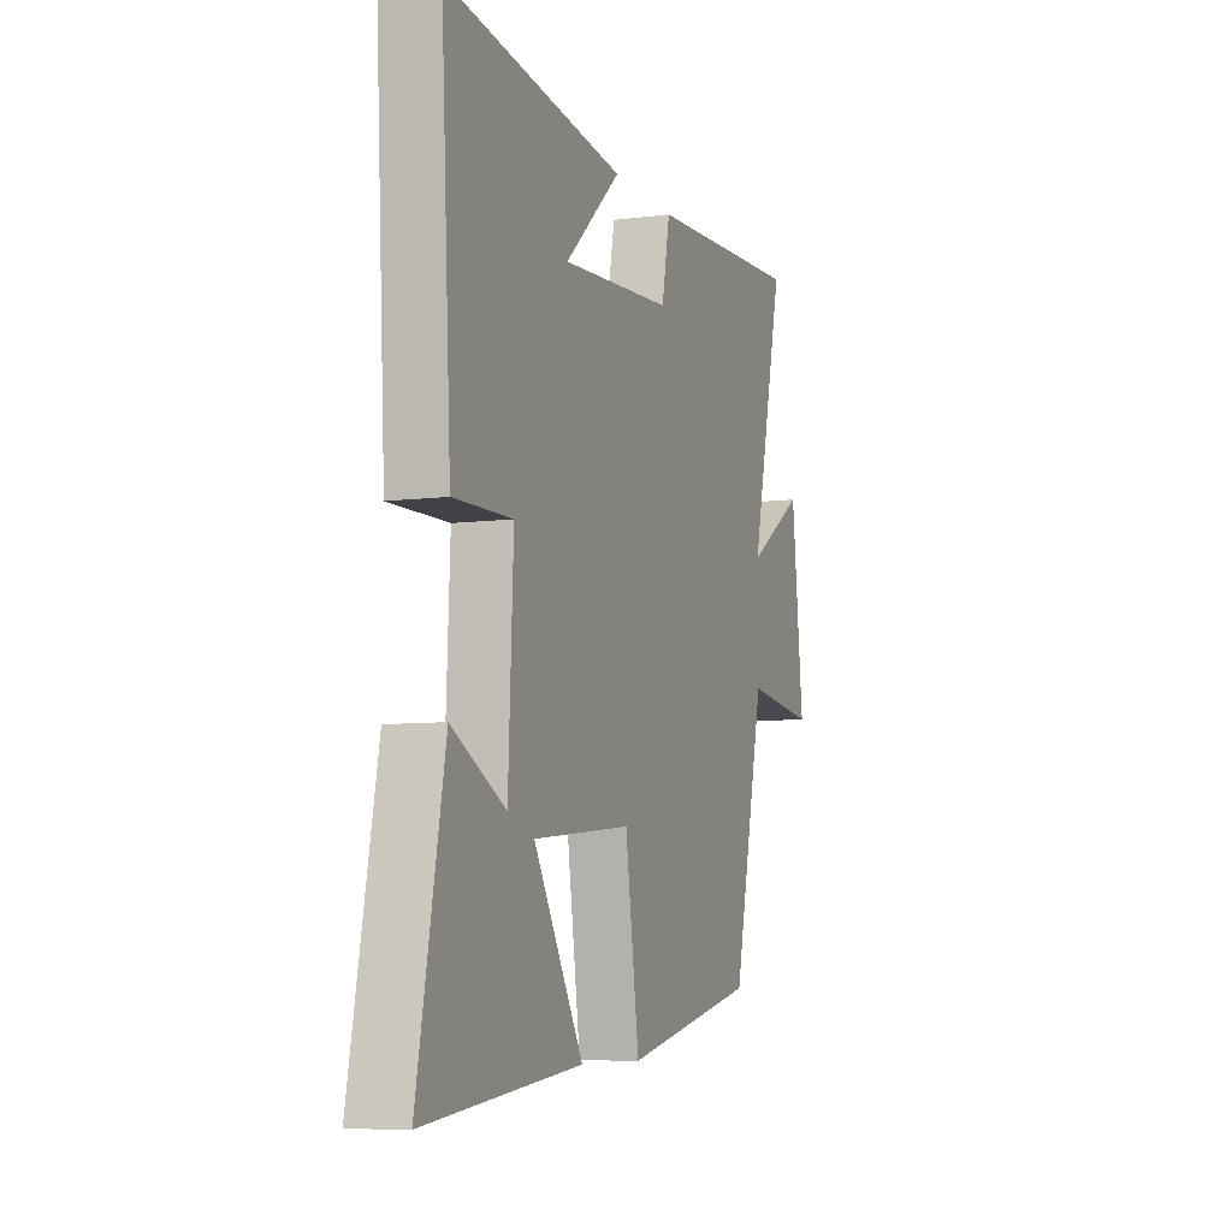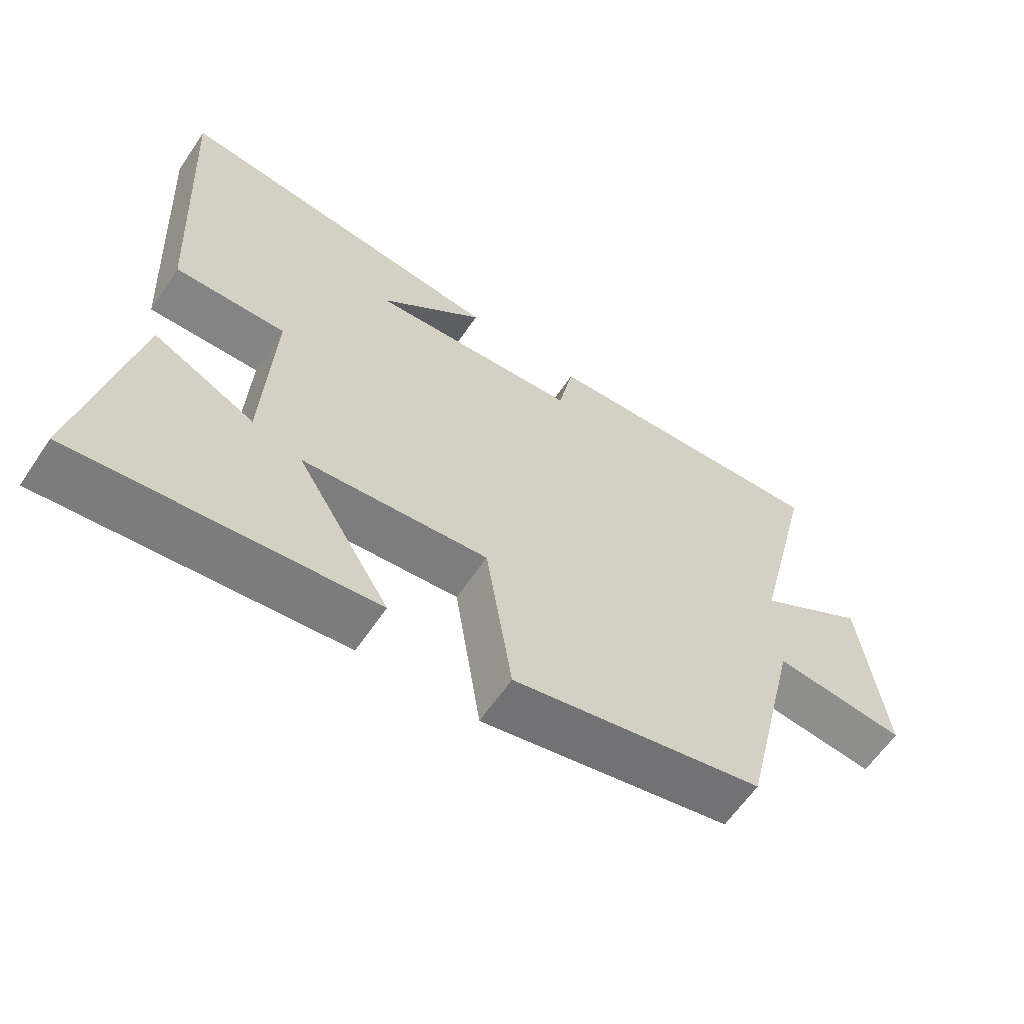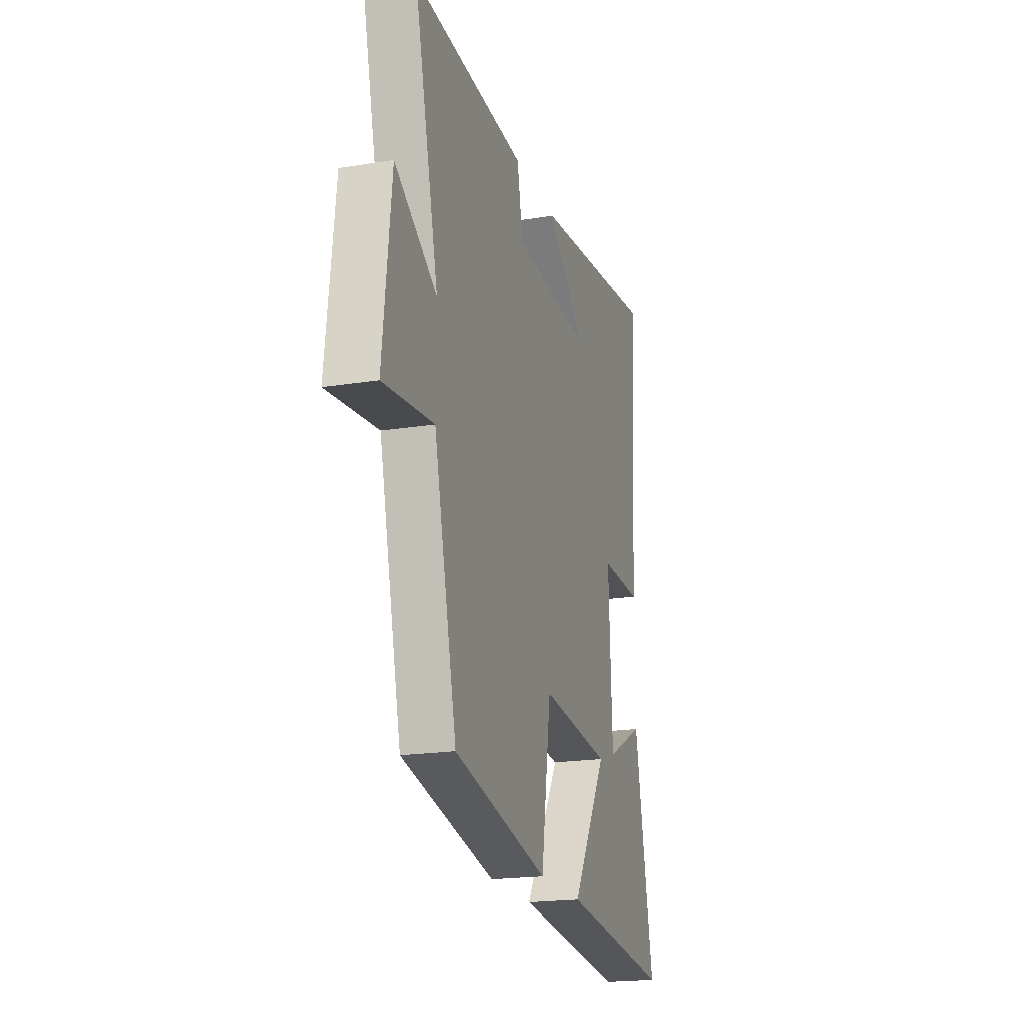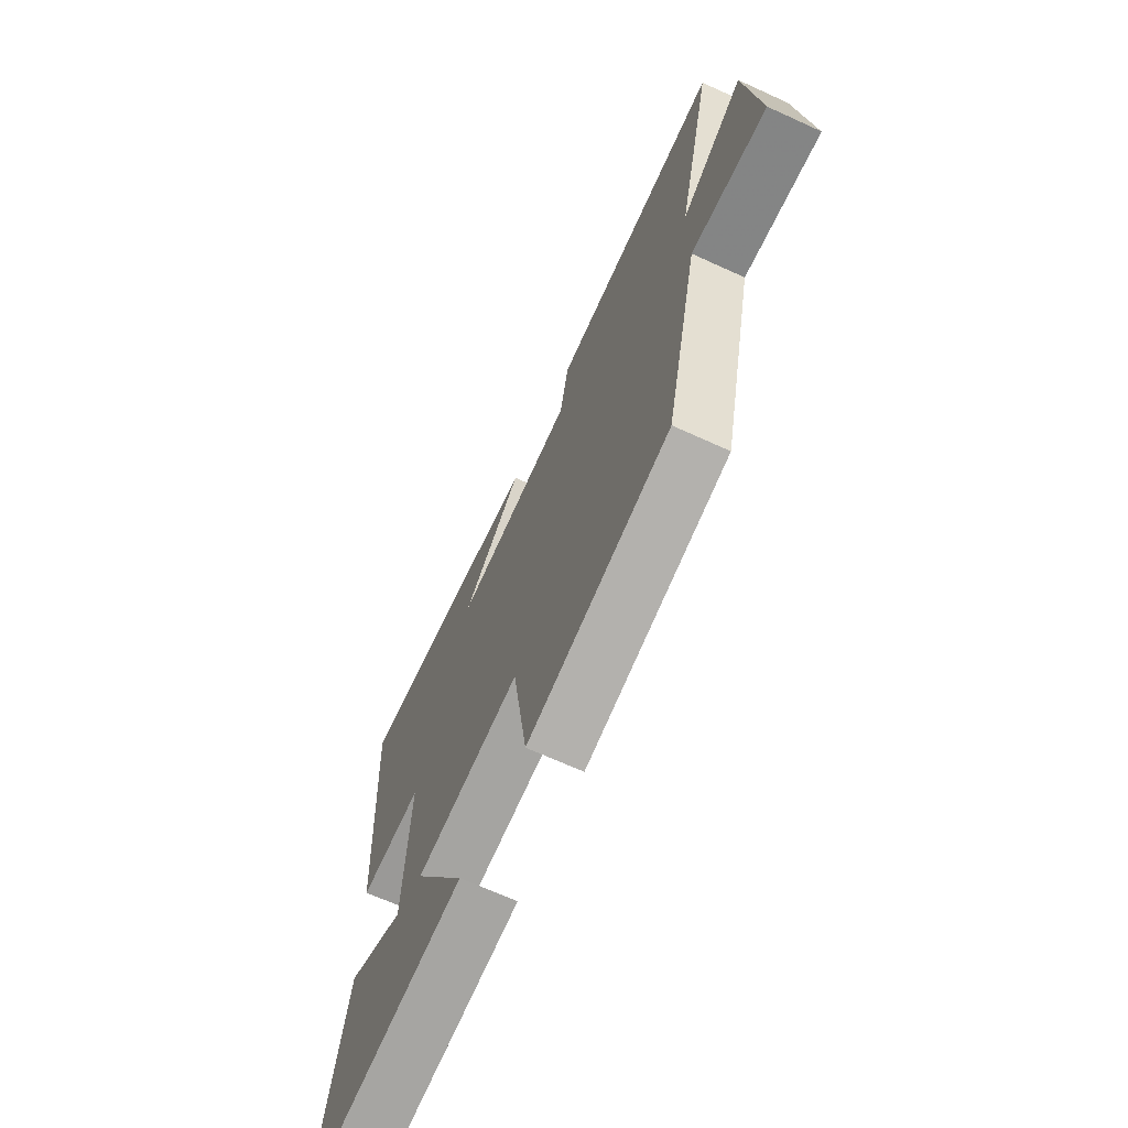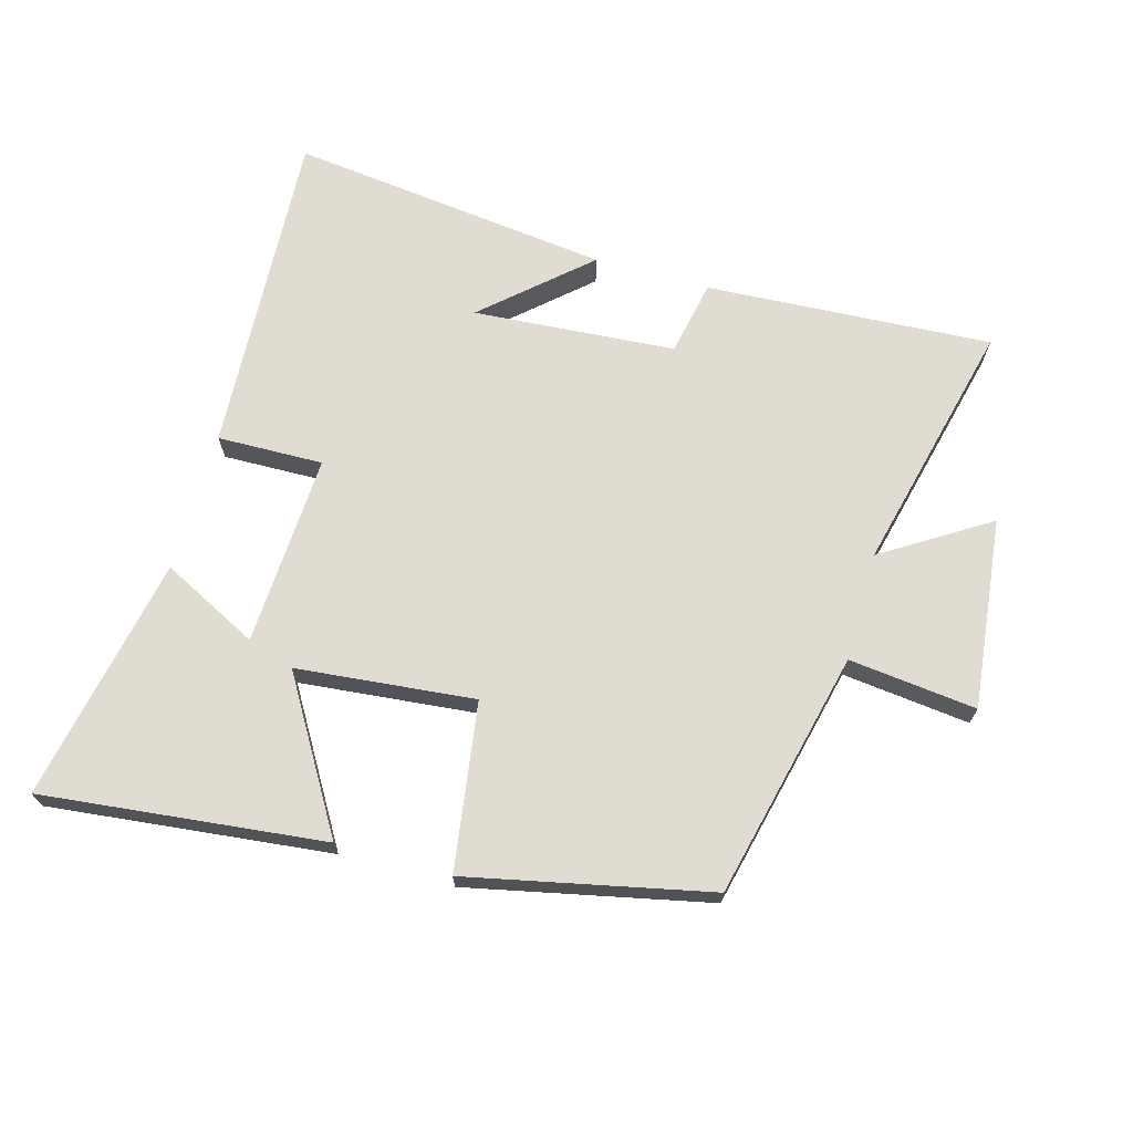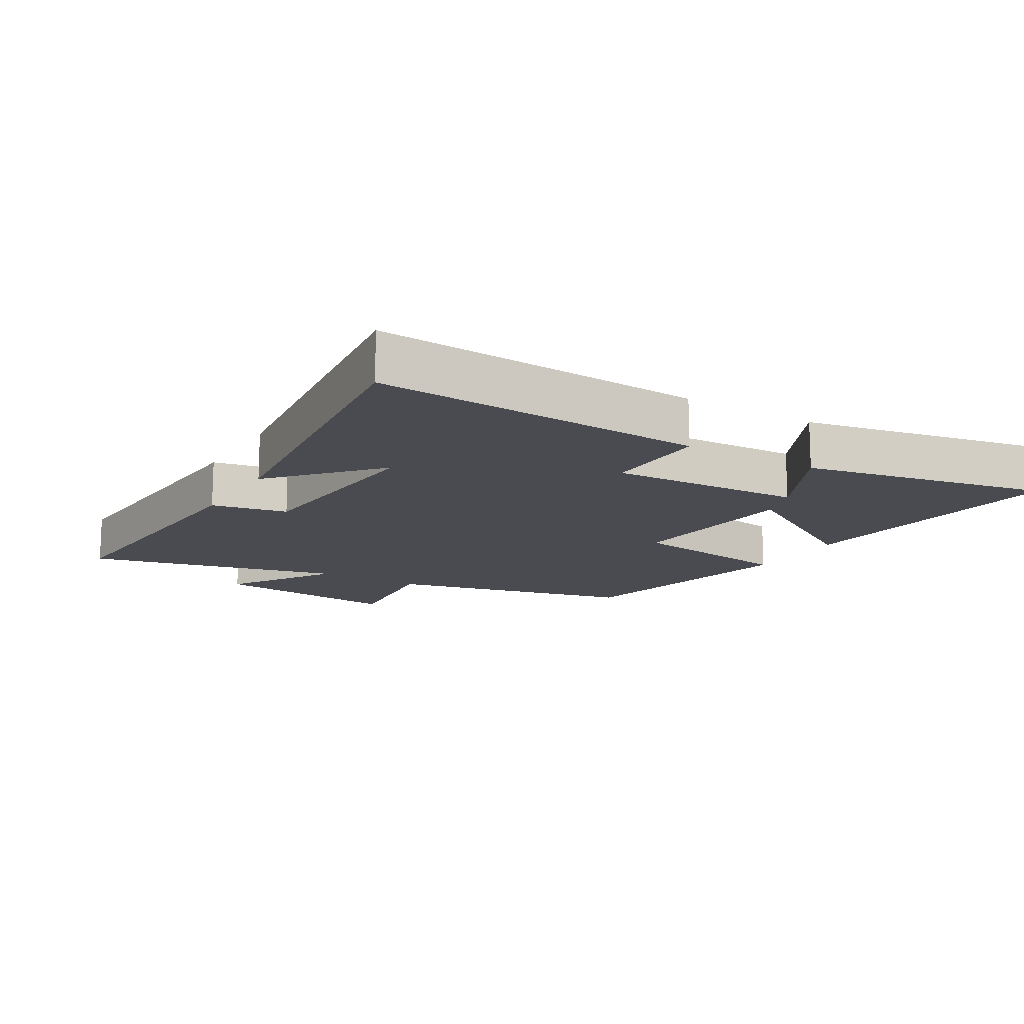
<metadata>
{"format":"obj","ext":"obj","renderer":"f3d","projection":"perspective","resolution":1024,"background":"white","views":[{"elev":-7.6,"azim":110.1,"up":"+Z"},{"elev":-62.1,"azim":146.0,"up":"+Z"},{"elev":-19.6,"azim":-73.3,"up":"+Z"},{"elev":-67.7,"azim":-114.6,"up":"+Z"},{"elev":69.1,"azim":-164.2,"up":"+Y"},{"elev":-14.5,"azim":59.2,"up":"+Y"}]}
</metadata>
<code>
v 0.575 0.07 -0.549
v 0.138 0.07 -0.5
v 0.277 0.07 -0.269
v 0.001 0.07 -0.241
v -0.038 0.07 -0.5
v -0.411 0.07 -0.419
v -0.5 0.07 -0.036
v -0.698 0.07 -0.058
v -0.664 0.07 0.238
v -0.5 0.07 0.134
v -0.594 0.07 0.527
v -0.15 0.07 0.5
v -0.127 0.07 0.383
v 0.187 0.07 0.359
v 0.03 0.07 0.5
v 0.529 0.07 0.559
v 0.5 0.07 0.049
v 0.336 0.07 0.053
v 0.35 0.07 -0.245
v 0.5 0.07 -0.169
v 0.575 0 -0.549
v 0.138 0 -0.5
v 0.277 0 -0.269
v 0.001 0 -0.241
v -0.038 0 -0.5
v -0.411 0 -0.419
v -0.5 0 -0.036
v -0.698 0 -0.058
v -0.664 0 0.238
v -0.5 0 0.134
v -0.594 0 0.527
v -0.15 0 0.5
v -0.127 0 0.383
v 0.187 0 0.359
v 0.03 0 0.5
v 0.529 0 0.559
v 0.5 0 0.049
v 0.336 0 0.053
v 0.35 0 -0.245
v 0.5 0 -0.169
f 19 20 1 2
f 16 17 18
f 14 15 16
f 14 16 18
f 13 14 18 19
f 10 11 12 13
f 7 8 9 10
f 7 10 13
f 6 7 13
f 5 6 13
f 4 5 13
f 3 4 13 19
f 2 3 19
f 22 21 40 39
f 38 37 36
f 36 35 34
f 38 36 34
f 39 38 34 33
f 33 32 31 30
f 30 29 28 27
f 33 30 27
f 33 27 26
f 33 26 25
f 33 25 24
f 39 33 24 23
f 39 23 22
f 1 21 22 2
f 2 22 23 3
f 3 23 24 4
f 4 24 25 5
f 5 25 26 6
f 6 26 27 7
f 7 27 28 8
f 8 28 29 9
f 9 29 30 10
f 10 30 31 11
f 11 31 32 12
f 12 32 33 13
f 13 33 34 14
f 14 34 35 15
f 15 35 36 16
f 16 36 37 17
f 17 37 38 18
f 18 38 39 19
f 19 39 40 20
f 20 40 21 1

</code>
